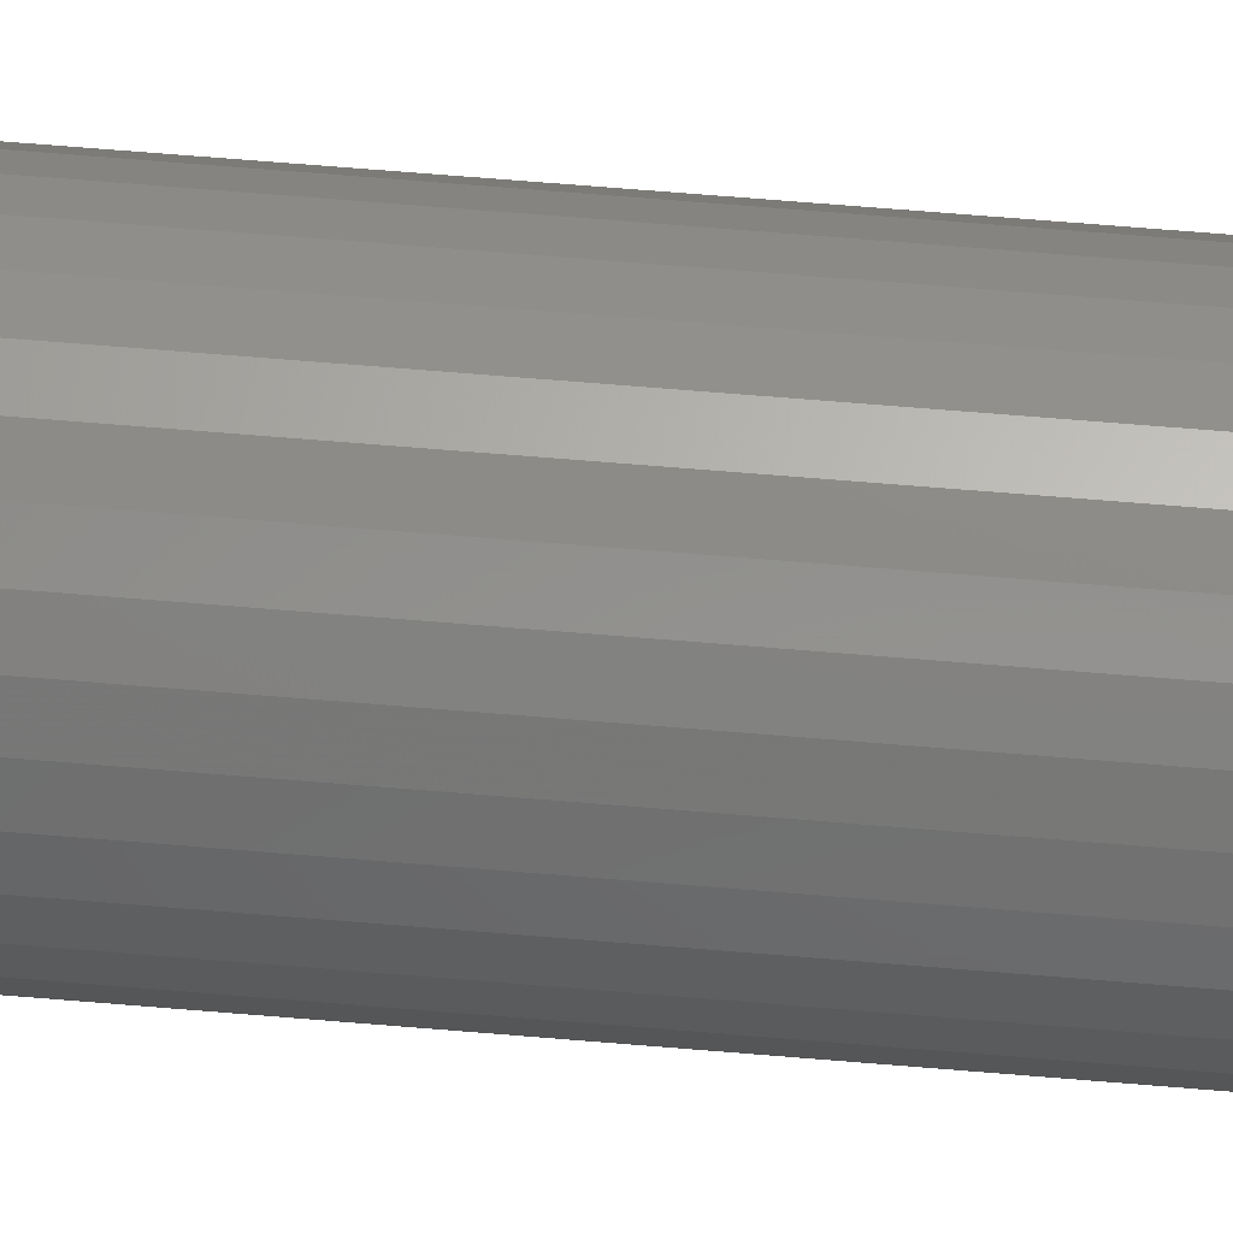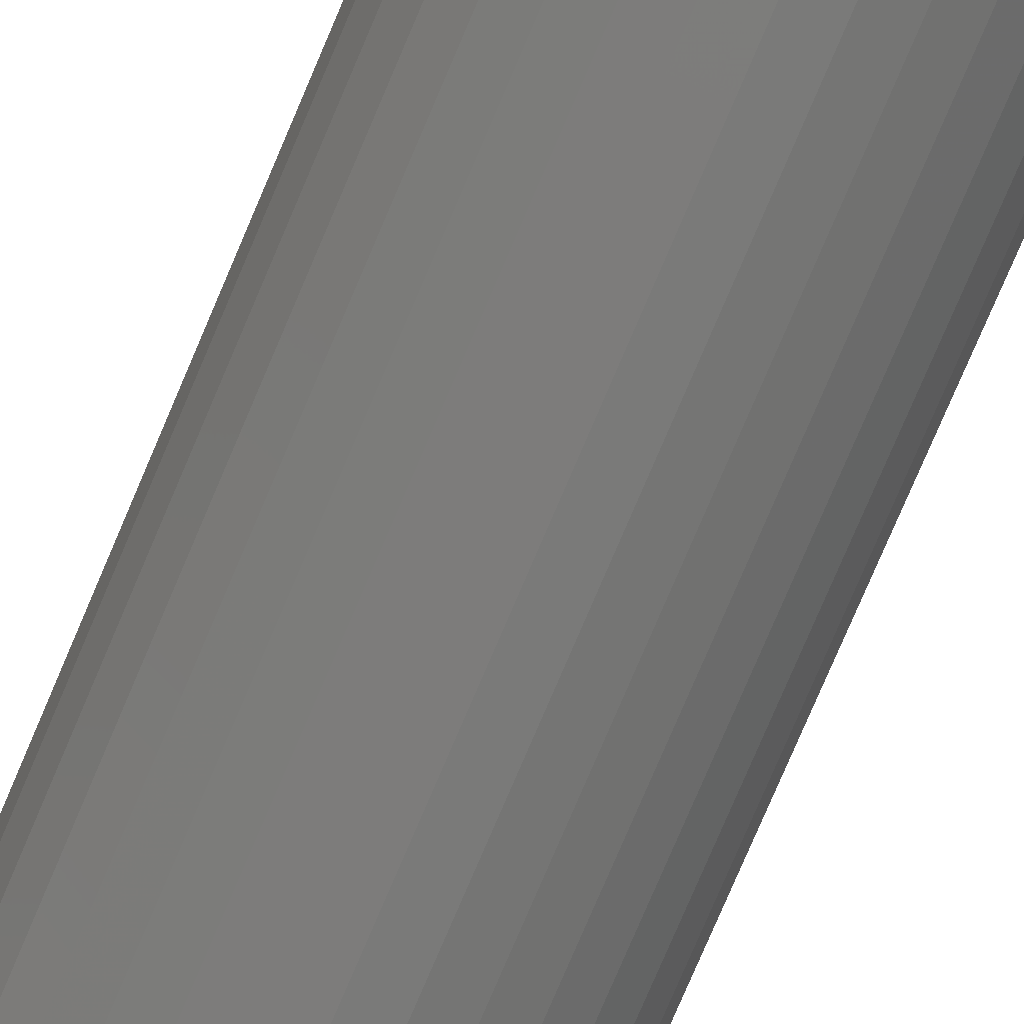
<metadata>
{"format":"stl","ext":"stl","renderer":"f3d","projection":"perspective","resolution":1024,"background":"white","views":[{"elev":69.9,"azim":-85.3,"up":"+Z"},{"elev":-74.8,"azim":157.2,"up":"+Z"}]}
</metadata>
<code>
# stl→obj: 352 verts, 700 faces
v 0.07969 0.3672 -3.219e-17
v 0.07969 -0.3828 -1.713e-16
v 0.07818 0.3672 -0.01527
v 0.07818 -0.3828 -0.01527
v 0.07373 0.3672 -0.02996
v 0.07373 -0.3828 -0.02996
v 0.06649 0.3672 -0.0435
v 0.06649 -0.3828 -0.0435
v 0.05676 0.3672 -0.05536
v 0.05676 -0.3828 -0.05536
v 0.04489 0.3672 -0.0651
v 0.04489 -0.3828 -0.0651
v 0.03136 0.3672 -0.07233
v 0.03136 -0.3828 -0.07233
v 0.01667 0.3672 -0.07679
v 0.01667 -0.3828 -0.07679
v 0.001398 0.3672 -0.07829
v 0.001398 -0.3828 -0.07829
v -0.01388 0.3672 -0.07679
v -0.01388 -0.3828 -0.07679
v -0.02856 0.3672 -0.07233
v -0.02856 -0.3828 -0.07233
v -0.0421 0.3672 -0.0651
v -0.0421 -0.3828 -0.0651
v -0.05396 0.3672 -0.05536
v -0.05396 -0.3828 -0.05536
v -0.0637 0.3672 -0.0435
v -0.0637 -0.3828 -0.0435
v -0.07093 0.3672 -0.02996
v -0.07093 -0.3828 -0.02996
v -0.07539 0.3672 -0.01527
v -0.07539 -0.3828 -0.01527
v -0.07689 0.3672 6.163e-18
v -0.07689 -0.3828 6.163e-18
v -0.07539 0.3672 0.01527
v -0.07539 -0.3828 0.01527
v -0.07093 0.3672 0.02996
v -0.07093 -0.3828 0.02996
v -0.0637 0.3672 0.0435
v -0.0637 -0.3828 0.0435
v -0.05396 0.3672 0.05536
v -0.05396 -0.3828 0.05536
v -0.0421 0.3672 0.0651
v -0.0421 -0.3828 0.0651
v -0.02856 0.3672 0.07233
v -0.02856 -0.3828 0.07233
v -0.01388 0.3672 0.07679
v -0.01388 -0.3828 0.07679
v 0.001398 0.3672 0.07829
v 0.001398 -0.3828 0.07829
v 0.01667 0.3672 0.07679
v 0.01667 -0.3828 0.07679
v 0.03136 0.3672 0.07233
v 0.03136 -0.3828 0.07233
v 0.04489 0.3672 0.0651
v 0.04489 -0.3828 0.0651
v 0.05676 0.3672 0.05536
v 0.05676 -0.3828 0.05536
v 0.06649 0.3672 0.0435
v 0.06649 -0.3828 0.0435
v 0.07373 0.3672 0.02996
v 0.07373 -0.3828 0.02996
v 0.07818 0.3672 0.01527
v 0.07818 -0.3828 0.01527
v 0.001398 -0.4141 0.04704
v -0.007779 -0.4141 0.04614
v -0.0166 -0.4141 0.04346
v 0.01057 -0.4141 0.04614
v 0.0194 -0.4141 0.04346
v -0.02474 -0.4141 0.03911
v 0.02753 -0.4141 0.03911
v -0.03186 -0.4141 0.03326
v 0.03466 -0.4141 0.03326
v -0.03771 -0.4141 0.02613
v 0.04051 -0.4141 0.02613
v -0.04206 -0.4141 0.018
v 0.04486 -0.4141 0.018
v -0.04474 -0.4141 0.009177
v 0.04753 -0.4141 0.009177
v 0.04753 -0.4141 -0.009177
v -0.04206 -0.4141 -0.018
v 0.04486 -0.4141 -0.018
v -0.03771 -0.4141 -0.02613
v 0.04051 -0.4141 -0.02613
v -0.03186 -0.4141 -0.03326
v 0.03466 -0.4141 -0.03326
v -0.02474 -0.4141 -0.03911
v 0.02753 -0.4141 -0.03911
v -0.0166 -0.4141 -0.04346
v 0.0194 -0.4141 -0.04346
v -0.007779 -0.4141 -0.04614
v 0.001398 -0.4141 -0.04704
v 0.01057 -0.4141 -0.04614
v 0.04844 -0.4141 -2.768e-17
v -0.04564 -0.4141 -2.553e-17
v -0.04474 -0.4141 -0.009177
v -0.05174 -0.4135 1.735e-17
v -0.05072 -0.4135 0.01037
v -0.0576 -0.4117 1.735e-17
v -0.05647 -0.4117 0.01151
v -0.063 -0.4088 1.735e-17
v -0.06177 -0.4088 0.01256
v -0.06774 -0.4049 1.735e-17
v -0.06641 -0.4049 0.01349
v -0.07162 -0.4002 1.388e-17
v -0.07022 -0.4002 0.01425
v -0.07451 -0.3948 2.082e-17
v -0.07305 -0.3948 0.01481
v -0.07629 -0.3889 1.388e-17
v -0.0748 -0.3889 0.01516
v 0.05351 -0.4135 0.01037
v 0.05453 -0.4135 -1.11e-16
v 0.05926 -0.4117 0.01151
v 0.0604 -0.4117 -1.249e-16
v 0.06456 -0.4088 0.01256
v 0.0658 -0.4088 -1.422e-16
v 0.06921 -0.4049 0.01349
v 0.07053 -0.4049 -1.492e-16
v 0.07302 -0.4002 0.01425
v 0.07442 -0.4002 -1.596e-16
v 0.07585 -0.3948 0.01481
v 0.07731 -0.3948 -1.665e-16
v 0.07759 -0.3889 0.01516
v 0.07909 -0.3889 -1.665e-16
v 0.05049 -0.4135 0.02033
v 0.05591 -0.4117 0.02258
v 0.0609 -0.4088 0.02465
v 0.06527 -0.4049 0.02646
v 0.06886 -0.4002 0.02794
v 0.07153 -0.3948 0.02905
v 0.07317 -0.3889 0.02973
v 0.04558 -0.4135 0.02952
v 0.05045 -0.4117 0.03278
v 0.05495 -0.4088 0.03578
v 0.05888 -0.4049 0.03841
v 0.06211 -0.4002 0.04057
v 0.06452 -0.3948 0.04217
v 0.06599 -0.3889 0.04316
v 0.03897 -0.4135 0.03757
v 0.04312 -0.4117 0.04172
v 0.04694 -0.4088 0.04554
v 0.05028 -0.4049 0.04889
v 0.05303 -0.4002 0.05163
v 0.05507 -0.3948 0.05368
v 0.05633 -0.3889 0.05493
v 0.03092 -0.4135 0.04418
v 0.03418 -0.4117 0.04906
v 0.03718 -0.4088 0.05355
v 0.03981 -0.4049 0.05748
v 0.04197 -0.4002 0.06072
v 0.04357 -0.3948 0.06312
v 0.04456 -0.3889 0.0646
v 0.02173 -0.4135 0.04909
v 0.02398 -0.4117 0.05451
v 0.02604 -0.4088 0.0595
v 0.02786 -0.4049 0.06387
v 0.02934 -0.4002 0.06746
v 0.03045 -0.3948 0.07013
v 0.03113 -0.3889 0.07178
v 0.01176 -0.4135 0.05212
v 0.01291 -0.4117 0.05786
v 0.01396 -0.4088 0.06316
v 0.01489 -0.4049 0.06781
v 0.01564 -0.4002 0.07162
v 0.01621 -0.3948 0.07445
v 0.01655 -0.3889 0.0762
v 0.001398 -0.4135 0.05314
v 0.001398 -0.4117 0.059
v 0.001398 -0.4088 0.0644
v 0.001398 -0.4049 0.06914
v 0.001398 -0.4002 0.07302
v 0.001398 -0.3948 0.07591
v 0.001398 -0.3889 0.07769
v -0.008968 -0.4135 0.05212
v -0.01011 -0.4117 0.05786
v -0.01117 -0.4088 0.06316
v -0.01209 -0.4049 0.06781
v -0.01285 -0.4002 0.07162
v -0.01341 -0.3948 0.07445
v -0.01376 -0.3889 0.0762
v -0.01894 -0.4135 0.04909
v -0.02118 -0.4117 0.05451
v -0.02325 -0.4088 0.0595
v -0.02506 -0.4049 0.06387
v -0.02655 -0.4002 0.06746
v -0.02765 -0.3948 0.07013
v -0.02833 -0.3889 0.07178
v -0.02812 -0.4135 0.04418
v -0.03138 -0.4117 0.04906
v -0.03438 -0.4088 0.05355
v -0.03701 -0.4049 0.05748
v -0.03917 -0.4002 0.06072
v -0.04078 -0.3948 0.06312
v -0.04176 -0.3889 0.0646
v -0.03617 -0.4135 0.03757
v -0.04032 -0.4117 0.04172
v -0.04414 -0.4088 0.04554
v -0.04749 -0.4049 0.04889
v -0.05024 -0.4002 0.05163
v -0.05228 -0.3948 0.05368
v -0.05354 -0.3889 0.05493
v -0.04278 -0.4135 0.02952
v -0.04766 -0.4117 0.03278
v -0.05215 -0.4088 0.03578
v -0.05609 -0.4049 0.03841
v -0.05932 -0.4002 0.04057
v -0.06172 -0.3948 0.04217
v -0.0632 -0.3889 0.04316
v -0.04769 -0.4135 0.02033
v -0.05311 -0.4117 0.02258
v -0.0581 -0.4088 0.02465
v -0.06248 -0.4049 0.02646
v -0.06607 -0.4002 0.02794
v -0.06873 -0.3948 0.02905
v -0.07038 -0.3889 0.02973
v 0.05351 -0.4135 -0.01037
v 0.05926 -0.4117 -0.01151
v 0.06456 -0.4088 -0.01256
v 0.06921 -0.4049 -0.01349
v 0.07302 -0.4002 -0.01425
v 0.07585 -0.3948 -0.01481
v 0.07759 -0.3889 -0.01516
v -0.05072 -0.4135 -0.01037
v -0.05647 -0.4117 -0.01151
v -0.06177 -0.4088 -0.01256
v -0.06641 -0.4049 -0.01349
v -0.07022 -0.4002 -0.01425
v -0.07305 -0.3948 -0.01481
v -0.0748 -0.3889 -0.01516
v -0.04769 -0.4135 -0.02033
v -0.05311 -0.4117 -0.02258
v -0.0581 -0.4088 -0.02465
v -0.06248 -0.4049 -0.02646
v -0.06607 -0.4002 -0.02794
v -0.06873 -0.3948 -0.02905
v -0.07038 -0.3889 -0.02973
v -0.04278 -0.4135 -0.02952
v -0.04766 -0.4117 -0.03278
v -0.05215 -0.4088 -0.03578
v -0.05609 -0.4049 -0.03841
v -0.05932 -0.4002 -0.04057
v -0.06172 -0.3948 -0.04217
v -0.0632 -0.3889 -0.04316
v -0.03617 -0.4135 -0.03757
v -0.04032 -0.4117 -0.04172
v -0.04414 -0.4088 -0.04554
v -0.04749 -0.4049 -0.04889
v -0.05024 -0.4002 -0.05163
v -0.05228 -0.3948 -0.05368
v -0.05354 -0.3889 -0.05493
v -0.02812 -0.4135 -0.04418
v -0.03138 -0.4117 -0.04906
v -0.03438 -0.4088 -0.05355
v -0.03701 -0.4049 -0.05748
v -0.03917 -0.4002 -0.06072
v -0.04078 -0.3948 -0.06312
v -0.04176 -0.3889 -0.0646
v -0.01894 -0.4135 -0.04909
v -0.02118 -0.4117 -0.05451
v -0.02325 -0.4088 -0.0595
v -0.02506 -0.4049 -0.06387
v -0.02655 -0.4002 -0.06746
v -0.02765 -0.3948 -0.07013
v -0.02833 -0.3889 -0.07178
v -0.008968 -0.4135 -0.05212
v -0.01011 -0.4117 -0.05786
v -0.01117 -0.4088 -0.06316
v -0.01209 -0.4049 -0.06781
v -0.01285 -0.4002 -0.07162
v -0.01341 -0.3948 -0.07445
v -0.01376 -0.3889 -0.0762
v 0.001398 -0.4135 -0.05314
v 0.001398 -0.4117 -0.059
v 0.001398 -0.4088 -0.0644
v 0.001398 -0.4049 -0.06914
v 0.001398 -0.4002 -0.07302
v 0.001398 -0.3948 -0.07591
v 0.001398 -0.3889 -0.07769
v 0.01176 -0.4135 -0.05212
v 0.01291 -0.4117 -0.05786
v 0.01396 -0.4088 -0.06316
v 0.01489 -0.4049 -0.06781
v 0.01564 -0.4002 -0.07162
v 0.01621 -0.3948 -0.07445
v 0.01655 -0.3889 -0.0762
v 0.02173 -0.4135 -0.04909
v 0.02398 -0.4117 -0.05451
v 0.02604 -0.4088 -0.0595
v 0.02786 -0.4049 -0.06387
v 0.02934 -0.4002 -0.06746
v 0.03045 -0.3948 -0.07013
v 0.03113 -0.3889 -0.07178
v 0.03092 -0.4135 -0.04418
v 0.03418 -0.4117 -0.04906
v 0.03718 -0.4088 -0.05355
v 0.03981 -0.4049 -0.05748
v 0.04197 -0.4002 -0.06072
v 0.04357 -0.3948 -0.06312
v 0.04456 -0.3889 -0.0646
v 0.03897 -0.4135 -0.03757
v 0.04312 -0.4117 -0.04172
v 0.04694 -0.4088 -0.04554
v 0.05028 -0.4049 -0.04889
v 0.05303 -0.4002 -0.05163
v 0.05507 -0.3948 -0.05368
v 0.05633 -0.3889 -0.05493
v 0.04558 -0.4135 -0.02952
v 0.05045 -0.4117 -0.03278
v 0.05495 -0.4088 -0.03578
v 0.05888 -0.4049 -0.03841
v 0.06211 -0.4002 -0.04057
v 0.06452 -0.3948 -0.04217
v 0.06599 -0.3889 -0.04316
v 0.05049 -0.4135 -0.02033
v 0.05591 -0.4117 -0.02258
v 0.0609 -0.4088 -0.02465
v 0.06527 -0.4049 -0.02646
v 0.06886 -0.4002 -0.02794
v 0.07153 -0.3948 -0.02905
v 0.07317 -0.3889 -0.02973
v -0.0166 0.4141 0.04346
v -0.007779 0.4141 0.04614
v 0.001398 0.4141 0.04704
v 0.01057 0.4141 0.04614
v 0.0194 0.4141 0.04346
v -0.02474 0.4141 0.03911
v 0.02753 0.4141 0.03911
v -0.03186 0.4141 0.03326
v 0.03466 0.4141 0.03326
v -0.03771 0.4141 0.02613
v 0.04051 0.4141 0.02613
v -0.04206 0.4141 0.018
v 0.04486 0.4141 0.018
v -0.04474 0.4141 0.009177
v 0.04753 0.4141 0.009177
v 0.04486 0.4141 -0.018
v -0.04206 0.4141 -0.018
v 0.04753 0.4141 -0.009177
v -0.03771 0.4141 -0.02613
v 0.04051 0.4141 -0.02613
v -0.03186 0.4141 -0.03326
v 0.03466 0.4141 -0.03326
v -0.02474 0.4141 -0.03911
v 0.02753 0.4141 -0.03911
v -0.0166 0.4141 -0.04346
v 0.0194 0.4141 -0.04346
v -0.007779 0.4141 -0.04614
v 0.001398 0.4141 -0.04704
v 0.01057 0.4141 -0.04614
v -0.04474 0.4141 -0.009177
v -0.04564 0.4141 2.498e-09
v 0.04844 0.4141 -8.693e-17
f 1 2 3
f 3 2 4
f 3 4 5
f 5 4 6
f 5 6 7
f 7 6 8
f 7 8 9
f 9 8 10
f 9 10 11
f 11 10 12
f 11 12 13
f 13 12 14
f 13 14 15
f 15 14 16
f 15 16 17
f 17 16 18
f 17 18 19
f 19 18 20
f 19 20 21
f 21 20 22
f 21 22 23
f 23 22 24
f 23 24 25
f 25 24 26
f 25 26 27
f 27 26 28
f 27 28 29
f 29 28 30
f 29 30 31
f 31 30 32
f 31 32 33
f 33 32 34
f 33 34 35
f 35 34 36
f 35 36 37
f 37 36 38
f 37 38 39
f 39 38 40
f 39 40 41
f 41 40 42
f 41 42 43
f 43 42 44
f 43 44 45
f 45 44 46
f 45 46 47
f 47 46 48
f 47 48 49
f 49 48 50
f 49 50 51
f 51 50 52
f 51 52 53
f 53 52 54
f 53 54 55
f 55 54 56
f 55 56 57
f 57 56 58
f 57 58 59
f 59 58 60
f 59 60 61
f 61 60 62
f 61 62 63
f 63 62 64
f 63 64 1
f 1 64 2
f 65 66 67
f 68 65 67
f 68 67 69
f 69 67 70
f 69 70 71
f 71 70 72
f 71 72 73
f 73 72 74
f 73 74 75
f 75 74 76
f 75 76 77
f 77 76 78
f 77 78 79
f 80 81 82
f 82 81 83
f 82 83 84
f 84 83 85
f 84 85 86
f 86 85 87
f 86 87 88
f 88 87 89
f 88 89 90
f 90 89 91
f 90 91 92
f 90 92 93
f 79 78 94
f 94 78 95
f 94 95 80
f 80 95 96
f 80 96 81
f 95 78 97
f 97 78 98
f 97 98 99
f 99 98 100
f 99 100 101
f 101 100 102
f 101 102 103
f 103 102 104
f 103 104 105
f 105 104 106
f 105 106 107
f 107 106 108
f 107 108 109
f 109 108 110
f 109 110 34
f 34 110 36
f 79 94 111
f 111 94 112
f 111 112 113
f 113 112 114
f 113 114 115
f 115 114 116
f 115 116 117
f 117 116 118
f 117 118 119
f 119 118 120
f 119 120 121
f 121 120 122
f 121 122 123
f 123 122 124
f 123 124 64
f 64 124 2
f 77 79 125
f 125 79 111
f 125 111 126
f 126 111 113
f 126 113 127
f 127 113 115
f 127 115 128
f 128 115 117
f 128 117 129
f 129 117 119
f 129 119 130
f 130 119 121
f 130 121 131
f 131 121 123
f 131 123 62
f 62 123 64
f 75 77 132
f 132 77 125
f 132 125 133
f 133 125 126
f 133 126 134
f 134 126 127
f 134 127 135
f 135 127 128
f 135 128 136
f 136 128 129
f 136 129 137
f 137 129 130
f 137 130 138
f 138 130 131
f 138 131 60
f 60 131 62
f 73 75 139
f 139 75 132
f 139 132 140
f 140 132 133
f 140 133 141
f 141 133 134
f 141 134 142
f 142 134 135
f 142 135 143
f 143 135 136
f 143 136 144
f 144 136 137
f 144 137 145
f 145 137 138
f 145 138 58
f 58 138 60
f 71 73 146
f 146 73 139
f 146 139 147
f 147 139 140
f 147 140 148
f 148 140 141
f 148 141 149
f 149 141 142
f 149 142 150
f 150 142 143
f 150 143 151
f 151 143 144
f 151 144 152
f 152 144 145
f 152 145 56
f 56 145 58
f 69 71 153
f 153 71 146
f 153 146 154
f 154 146 147
f 154 147 155
f 155 147 148
f 155 148 156
f 156 148 149
f 156 149 157
f 157 149 150
f 157 150 158
f 158 150 151
f 158 151 159
f 159 151 152
f 159 152 54
f 54 152 56
f 68 69 160
f 160 69 153
f 160 153 161
f 161 153 154
f 161 154 162
f 162 154 155
f 162 155 163
f 163 155 156
f 163 156 164
f 164 156 157
f 164 157 165
f 165 157 158
f 165 158 166
f 166 158 159
f 166 159 52
f 52 159 54
f 65 68 167
f 167 68 160
f 167 160 168
f 168 160 161
f 168 161 169
f 169 161 162
f 169 162 170
f 170 162 163
f 170 163 171
f 171 163 164
f 171 164 172
f 172 164 165
f 172 165 173
f 173 165 166
f 173 166 50
f 50 166 52
f 66 65 174
f 174 65 167
f 174 167 175
f 175 167 168
f 175 168 176
f 176 168 169
f 176 169 177
f 177 169 170
f 177 170 178
f 178 170 171
f 178 171 179
f 179 171 172
f 179 172 180
f 180 172 173
f 180 173 48
f 48 173 50
f 67 66 181
f 181 66 174
f 181 174 182
f 182 174 175
f 182 175 183
f 183 175 176
f 183 176 184
f 184 176 177
f 184 177 185
f 185 177 178
f 185 178 186
f 186 178 179
f 186 179 187
f 187 179 180
f 187 180 46
f 46 180 48
f 70 67 188
f 188 67 181
f 188 181 189
f 189 181 182
f 189 182 190
f 190 182 183
f 190 183 191
f 191 183 184
f 191 184 192
f 192 184 185
f 192 185 193
f 193 185 186
f 193 186 194
f 194 186 187
f 194 187 44
f 44 187 46
f 72 70 195
f 195 70 188
f 195 188 196
f 196 188 189
f 196 189 197
f 197 189 190
f 197 190 198
f 198 190 191
f 198 191 199
f 199 191 192
f 199 192 200
f 200 192 193
f 200 193 201
f 201 193 194
f 201 194 42
f 42 194 44
f 74 72 202
f 202 72 195
f 202 195 203
f 203 195 196
f 203 196 204
f 204 196 197
f 204 197 205
f 205 197 198
f 205 198 206
f 206 198 199
f 206 199 207
f 207 199 200
f 207 200 208
f 208 200 201
f 208 201 40
f 40 201 42
f 76 74 209
f 209 74 202
f 209 202 210
f 210 202 203
f 210 203 211
f 211 203 204
f 211 204 212
f 212 204 205
f 212 205 213
f 213 205 206
f 213 206 214
f 214 206 207
f 214 207 215
f 215 207 208
f 215 208 38
f 38 208 40
f 78 76 98
f 98 76 209
f 98 209 100
f 100 209 210
f 100 210 102
f 102 210 211
f 102 211 104
f 104 211 212
f 104 212 106
f 106 212 213
f 106 213 108
f 108 213 214
f 108 214 110
f 110 214 215
f 110 215 36
f 36 215 38
f 94 80 112
f 112 80 216
f 112 216 114
f 114 216 217
f 114 217 116
f 116 217 218
f 116 218 118
f 118 218 219
f 118 219 120
f 120 219 220
f 120 220 122
f 122 220 221
f 122 221 124
f 124 221 222
f 124 222 2
f 2 222 4
f 96 95 223
f 223 95 97
f 223 97 224
f 224 97 99
f 224 99 225
f 225 99 101
f 225 101 226
f 226 101 103
f 226 103 227
f 227 103 105
f 227 105 228
f 228 105 107
f 228 107 229
f 229 107 109
f 229 109 32
f 32 109 34
f 81 96 230
f 230 96 223
f 230 223 231
f 231 223 224
f 231 224 232
f 232 224 225
f 232 225 233
f 233 225 226
f 233 226 234
f 234 226 227
f 234 227 235
f 235 227 228
f 235 228 236
f 236 228 229
f 236 229 30
f 30 229 32
f 83 81 237
f 237 81 230
f 237 230 238
f 238 230 231
f 238 231 239
f 239 231 232
f 239 232 240
f 240 232 233
f 240 233 241
f 241 233 234
f 241 234 242
f 242 234 235
f 242 235 243
f 243 235 236
f 243 236 28
f 28 236 30
f 85 83 244
f 244 83 237
f 244 237 245
f 245 237 238
f 245 238 246
f 246 238 239
f 246 239 247
f 247 239 240
f 247 240 248
f 248 240 241
f 248 241 249
f 249 241 242
f 249 242 250
f 250 242 243
f 250 243 26
f 26 243 28
f 87 85 251
f 251 85 244
f 251 244 252
f 252 244 245
f 252 245 253
f 253 245 246
f 253 246 254
f 254 246 247
f 254 247 255
f 255 247 248
f 255 248 256
f 256 248 249
f 256 249 257
f 257 249 250
f 257 250 24
f 24 250 26
f 89 87 258
f 258 87 251
f 258 251 259
f 259 251 252
f 259 252 260
f 260 252 253
f 260 253 261
f 261 253 254
f 261 254 262
f 262 254 255
f 262 255 263
f 263 255 256
f 263 256 264
f 264 256 257
f 264 257 22
f 22 257 24
f 91 89 265
f 265 89 258
f 265 258 266
f 266 258 259
f 266 259 267
f 267 259 260
f 267 260 268
f 268 260 261
f 268 261 269
f 269 261 262
f 269 262 270
f 270 262 263
f 270 263 271
f 271 263 264
f 271 264 20
f 20 264 22
f 92 91 272
f 272 91 265
f 272 265 273
f 273 265 266
f 273 266 274
f 274 266 267
f 274 267 275
f 275 267 268
f 275 268 276
f 276 268 269
f 276 269 277
f 277 269 270
f 277 270 278
f 278 270 271
f 278 271 18
f 18 271 20
f 93 92 279
f 279 92 272
f 279 272 280
f 280 272 273
f 280 273 281
f 281 273 274
f 281 274 282
f 282 274 275
f 282 275 283
f 283 275 276
f 283 276 284
f 284 276 277
f 284 277 285
f 285 277 278
f 285 278 16
f 16 278 18
f 90 93 286
f 286 93 279
f 286 279 287
f 287 279 280
f 287 280 288
f 288 280 281
f 288 281 289
f 289 281 282
f 289 282 290
f 290 282 283
f 290 283 291
f 291 283 284
f 291 284 292
f 292 284 285
f 292 285 14
f 14 285 16
f 88 90 293
f 293 90 286
f 293 286 294
f 294 286 287
f 294 287 295
f 295 287 288
f 295 288 296
f 296 288 289
f 296 289 297
f 297 289 290
f 297 290 298
f 298 290 291
f 298 291 299
f 299 291 292
f 299 292 12
f 12 292 14
f 86 88 300
f 300 88 293
f 300 293 301
f 301 293 294
f 301 294 302
f 302 294 295
f 302 295 303
f 303 295 296
f 303 296 304
f 304 296 297
f 304 297 305
f 305 297 298
f 305 298 306
f 306 298 299
f 306 299 10
f 10 299 12
f 84 86 307
f 307 86 300
f 307 300 308
f 308 300 301
f 308 301 309
f 309 301 302
f 309 302 310
f 310 302 303
f 310 303 311
f 311 303 304
f 311 304 312
f 312 304 305
f 312 305 313
f 313 305 306
f 313 306 8
f 8 306 10
f 82 84 314
f 314 84 307
f 314 307 315
f 315 307 308
f 315 308 316
f 316 308 309
f 316 309 317
f 317 309 310
f 317 310 318
f 318 310 311
f 318 311 319
f 319 311 312
f 319 312 320
f 320 312 313
f 320 313 6
f 6 313 8
f 80 82 216
f 216 82 314
f 216 314 217
f 217 314 315
f 217 315 218
f 218 315 316
f 218 316 219
f 219 316 317
f 219 317 220
f 220 317 318
f 220 318 221
f 221 318 319
f 221 319 222
f 222 319 320
f 222 320 4
f 4 320 6
f 321 322 323
f 321 323 324
f 325 321 324
f 326 321 325
f 327 326 325
f 328 326 327
f 329 328 327
f 330 328 329
f 331 330 329
f 332 330 331
f 333 332 331
f 334 332 333
f 335 334 333
f 336 337 338
f 339 337 336
f 340 339 336
f 341 339 340
f 342 341 340
f 343 341 342
f 344 343 342
f 345 343 344
f 346 345 344
f 347 345 346
f 348 347 346
f 349 348 346
f 337 350 338
f 338 350 351
f 338 351 352
f 352 351 334
f 352 334 335
f 352 63 1
f 352 335 63
f 33 334 351
f 33 35 334
f 333 61 63
f 333 63 335
f 331 59 61
f 331 61 333
f 329 57 59
f 329 59 331
f 327 55 57
f 327 57 329
f 325 53 55
f 325 55 327
f 324 49 51
f 51 53 324
f 324 53 325
f 321 45 47
f 321 47 322
f 47 323 322
f 326 43 45
f 326 45 321
f 328 41 43
f 328 43 326
f 330 39 41
f 330 41 328
f 332 37 39
f 332 39 330
f 35 37 334
f 334 37 332
f 49 324 323
f 323 47 49
f 351 31 33
f 351 350 31
f 1 338 352
f 1 3 338
f 337 29 31
f 337 31 350
f 339 27 29
f 339 29 337
f 341 25 27
f 341 27 339
f 343 23 25
f 343 25 341
f 345 21 23
f 345 23 343
f 347 17 19
f 19 21 347
f 347 21 345
f 346 13 15
f 346 15 349
f 15 348 349
f 344 11 13
f 344 13 346
f 342 9 11
f 342 11 344
f 340 7 9
f 340 9 342
f 336 5 7
f 336 7 340
f 3 5 338
f 338 5 336
f 17 347 348
f 348 15 17

</code>
